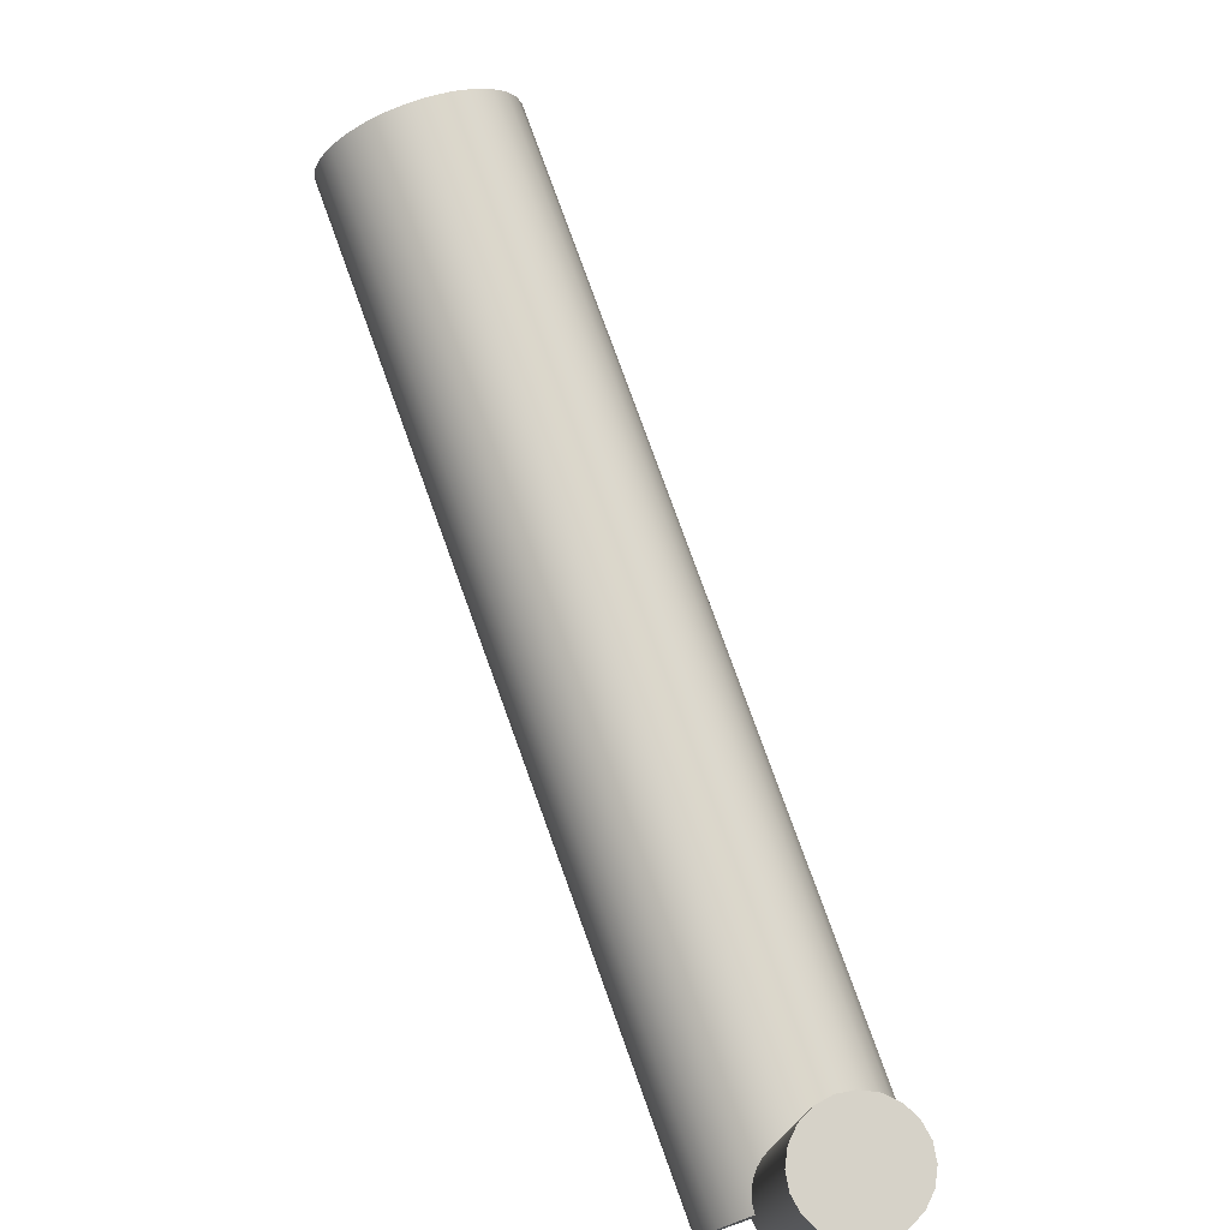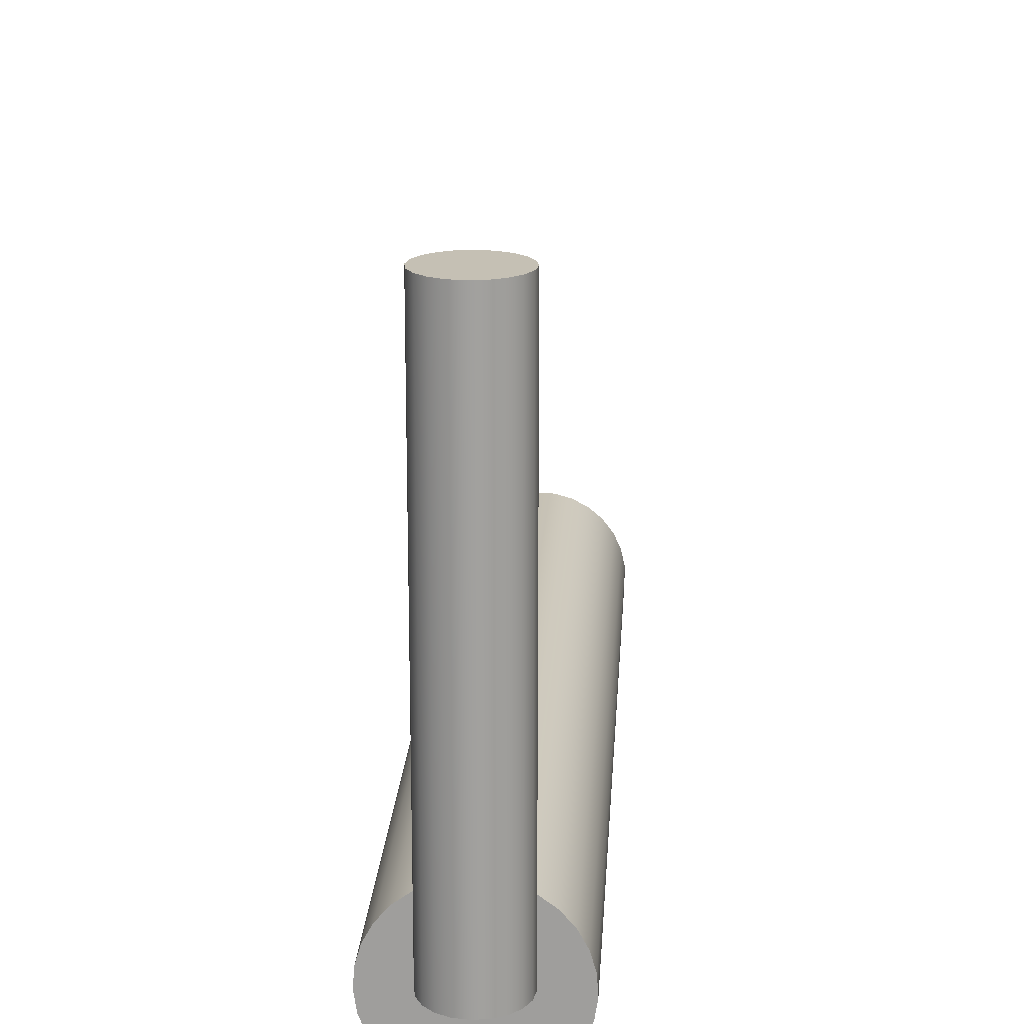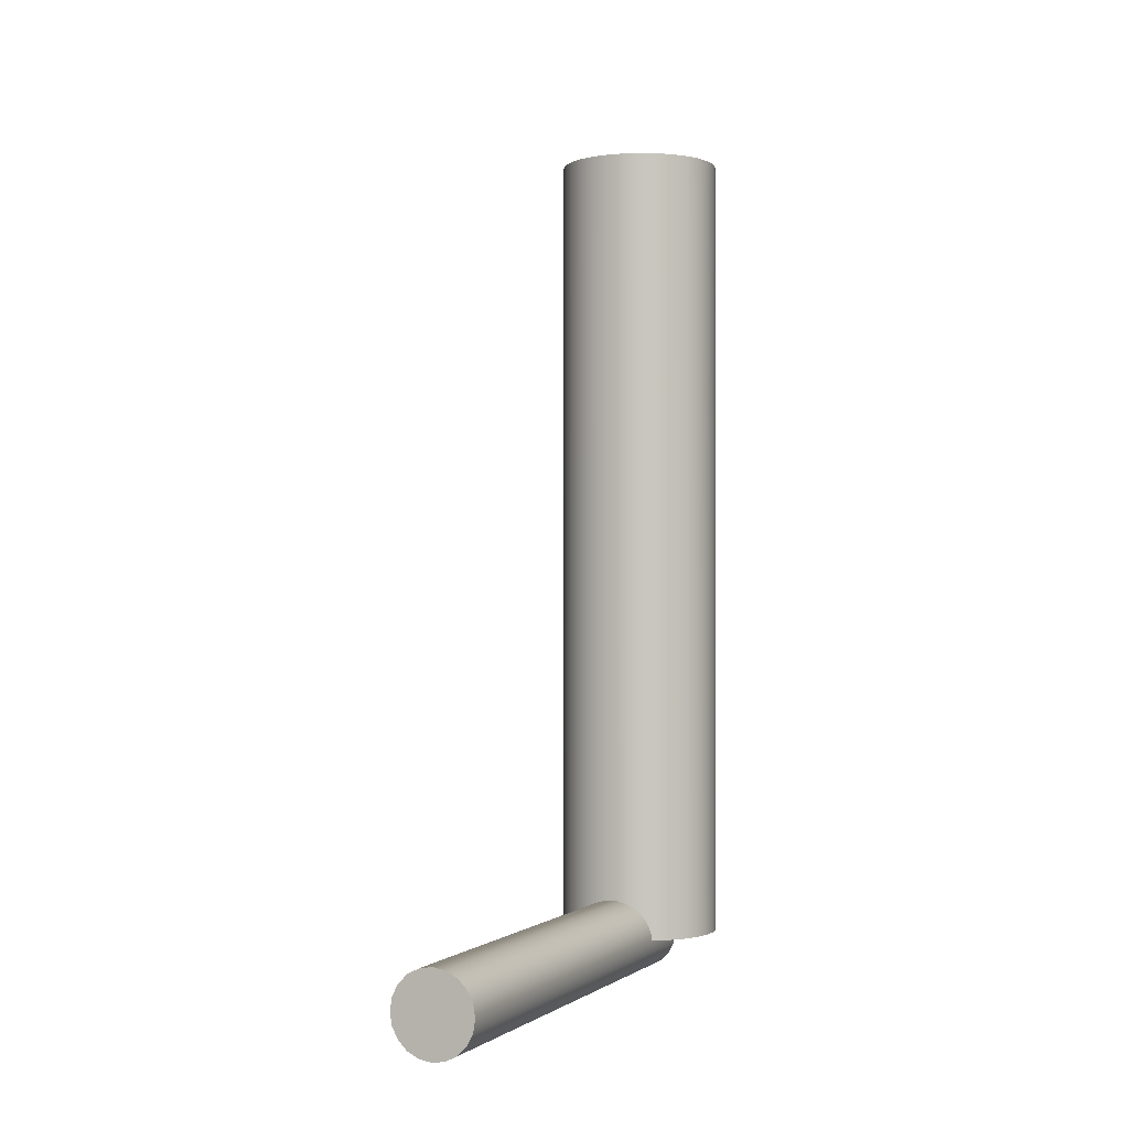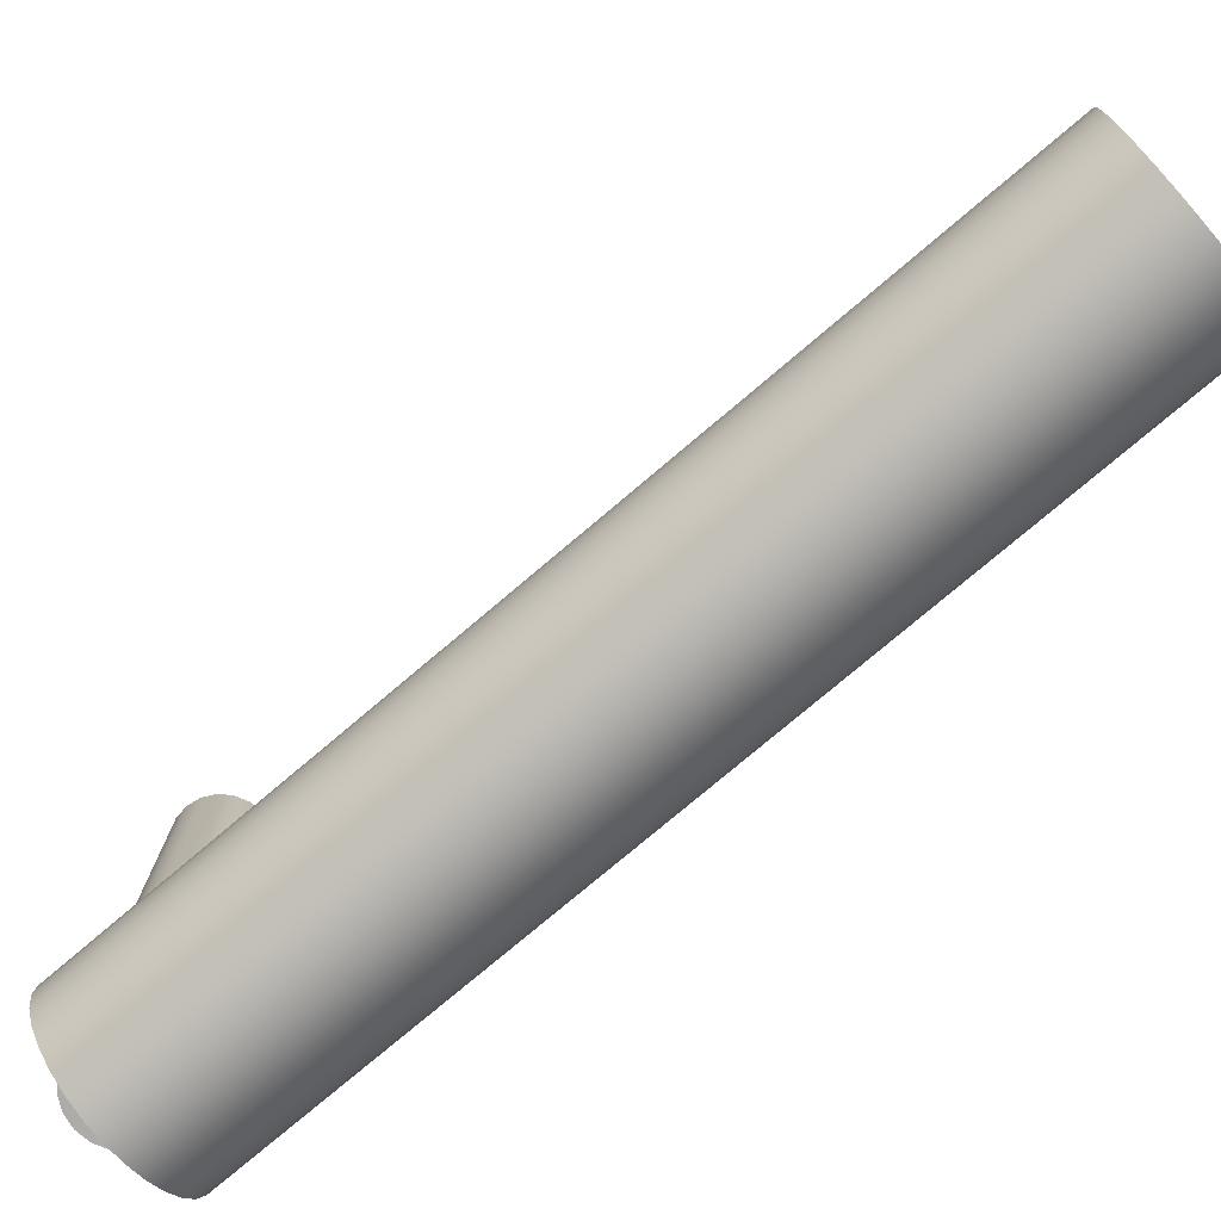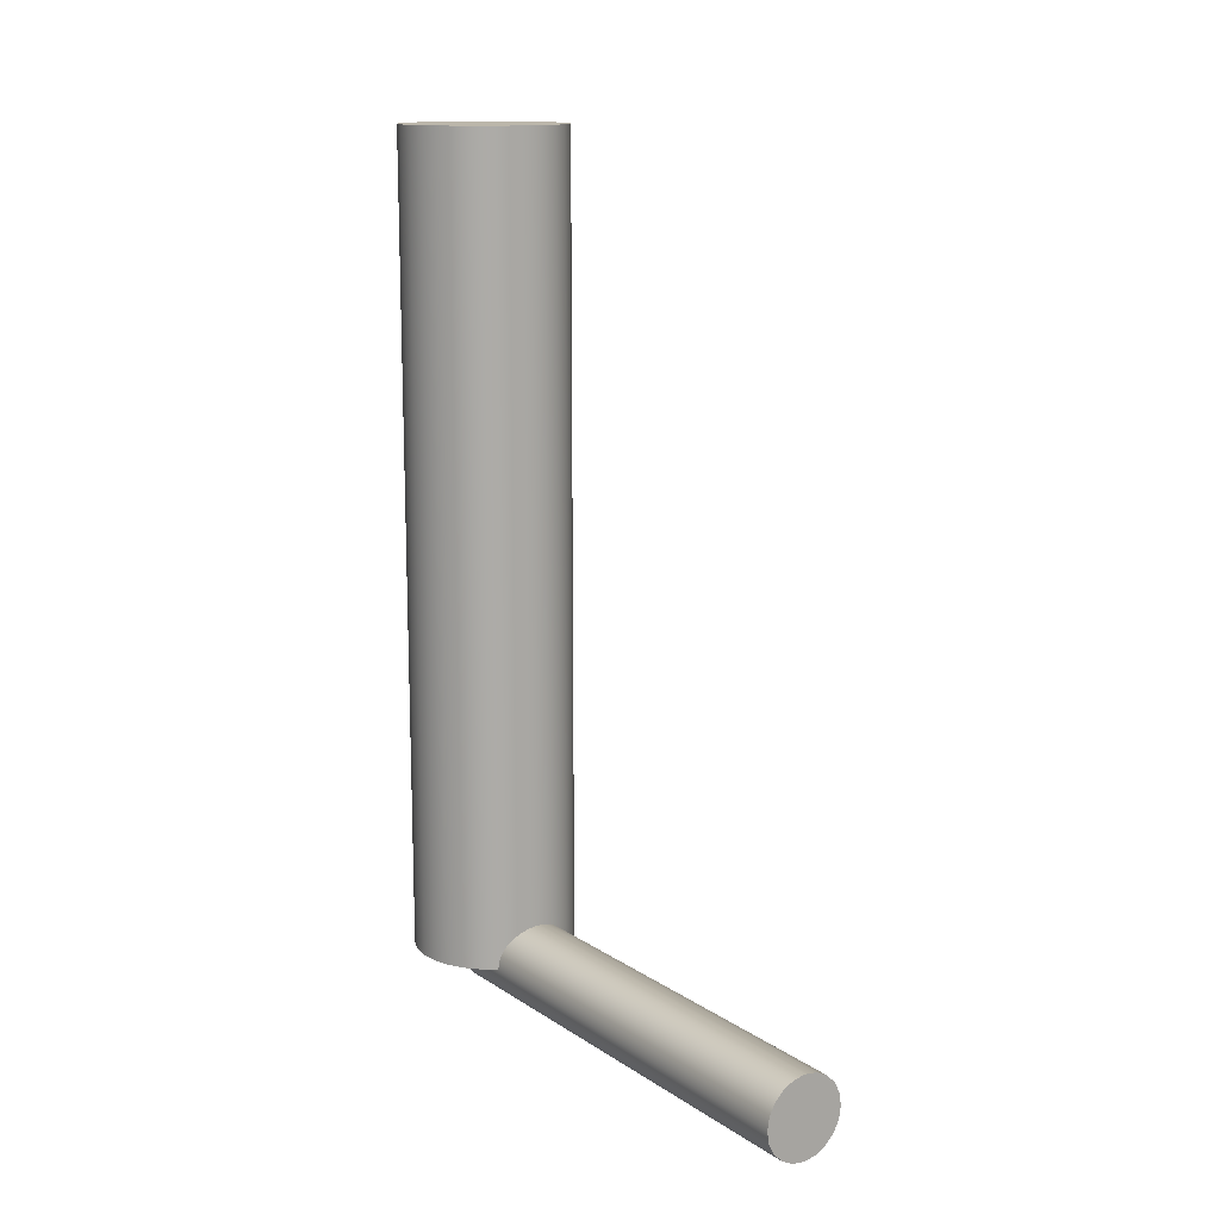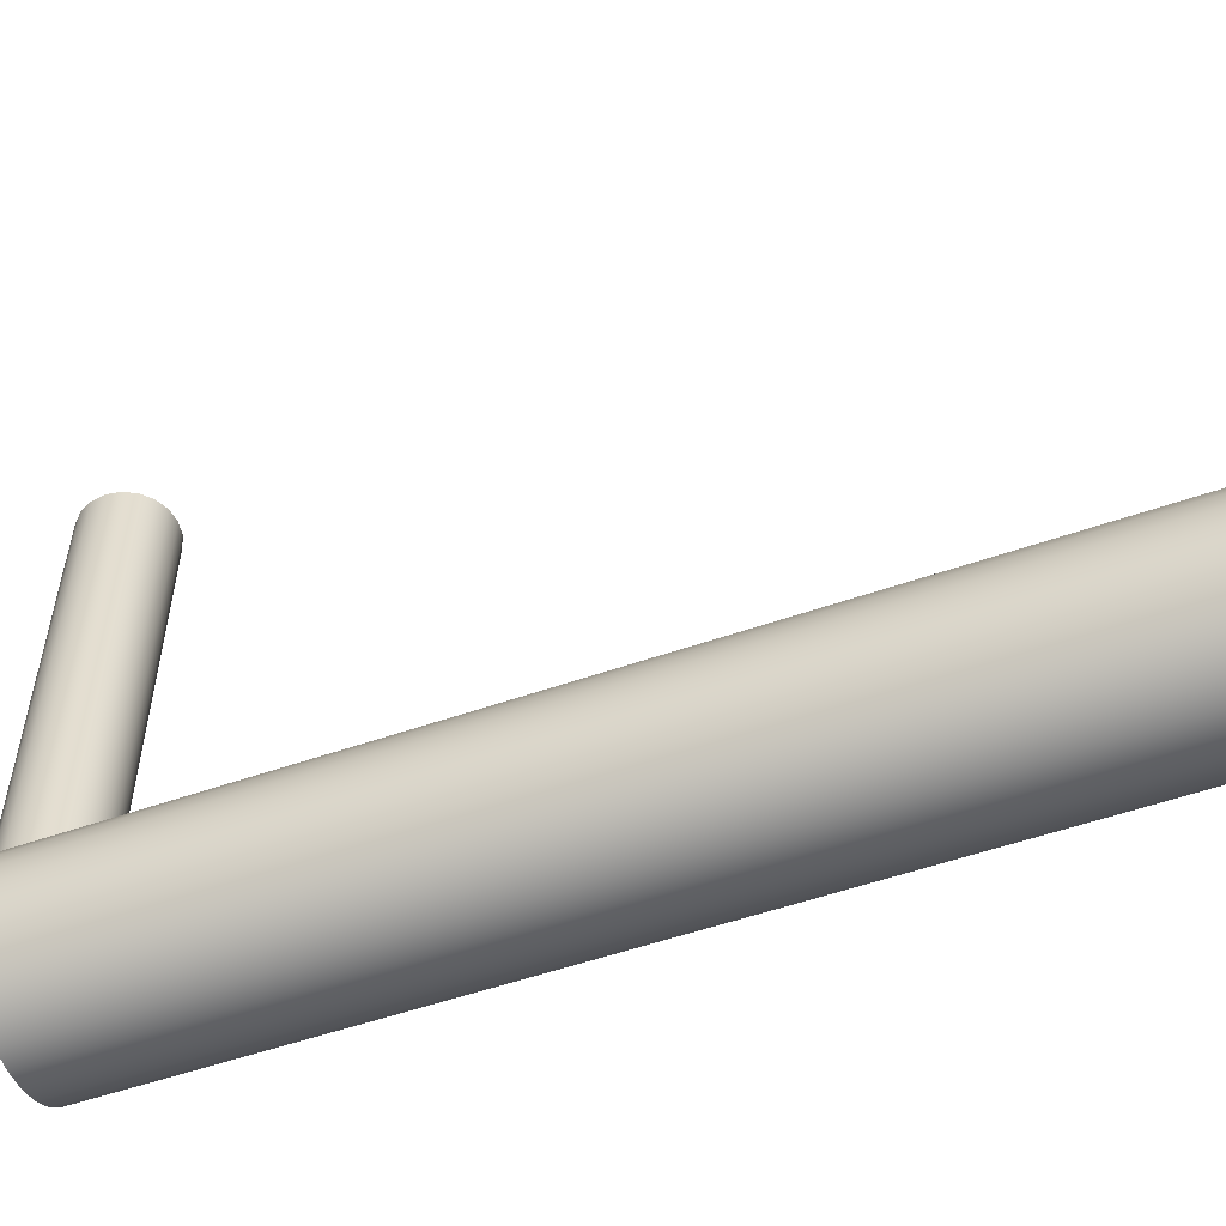
<metadata>
{"format":"obj","ext":"obj","renderer":"f3d","projection":"perspective","resolution":1024,"background":"white","views":[{"elev":77.5,"azim":-19.8,"up":"+Z"},{"elev":18.4,"azim":3.6,"up":"+Z"},{"elev":-0.7,"azim":23.3,"up":"+Y"},{"elev":-76.8,"azim":130.3,"up":"+Z"},{"elev":13.9,"azim":-35.4,"up":"+Y"},{"elev":-54.4,"azim":110.3,"up":"+Z"}]}
</metadata>
<code>
v -0.25 2.5 3.062e-17
v -0.2442 2.5 0.05374
v -0.2269 2.5 0.105
v -0.199 2.5 0.1513
v -0.1618 2.5 0.1905
v -0.1171 2.5 0.2209
v -0.06688 2.5 0.2409
v -0.01353 2.5 0.2496
v 0.04045 2.5 0.2467
v 0.09253 2.5 0.2322
v 0.1403 2.5 0.2069
v 0.1815 2.5 0.1719
v 0.2142 2.5 0.1289
v 0.2369 2.5 0.07983
v 0.2485 2.5 0.02703
v 0.2485 2.5 -0.02703
v 0.2369 2.5 -0.07983
v 0.2142 2.5 -0.1289
v 0.1815 2.5 -0.1719
v 0.1403 2.5 -0.2069
v 0.09253 2.5 -0.2322
v 0.04045 2.5 -0.2467
v -0.01353 2.5 -0.2496
v -0.06688 2.5 -0.2409
v -0.1171 2.5 -0.2209
v -0.1618 2.5 -0.1905
v -0.199 2.5 -0.1513
v -0.2269 2.5 -0.105
v -0.2442 2.5 -0.05374
v 0.125 0 0
v 0.125 0 0.2165
v 0.1226 0.02434 0.2179
v 0.1153 0.04817 0.2218
v 0.1036 0.06987 0.2275
v 0.08848 0.0883 0.2338
v 0.07006 0.1035 0.24
v 0.04829 0.1153 0.2453
v 0.02439 0.1226 0.2488
v 3.238e-17 0.125 0.25
v -0.02439 0.1226 0.2488
v -0.04829 0.1153 0.2453
v -0.07006 0.1035 0.24
v -0.08848 0.0883 0.2338
v -0.1036 0.06987 0.2275
v -0.1153 0.04817 0.2218
v -0.1226 0.02434 0.2179
v -0.125 0 0.2165
v -0.125 -1.531e-17 0
v -0.1189 -0.03863 0
v -0.1011 -0.07347 0
v -0.07347 -0.1011 0
v -0.03863 -0.1189 0
v 7.654e-18 -0.125 0
v 0.03863 -0.1189 0
v 0.07347 -0.1011 0
v 0.1011 -0.07347 0
v 0.1189 -0.03863 0
v -0.125 -1.531e-17 1.5
v -0.1189 0.03863 1.5
v -0.1011 0.07347 1.5
v -0.07347 0.1011 1.5
v -0.03863 0.1189 1.5
v 7.654e-18 0.125 1.5
v 0.03863 0.1189 1.5
v 0.07347 0.1011 1.5
v 0.1011 0.07347 1.5
v 0.1189 0.03863 1.5
v 0.125 0 1.5
v 0.1189 -0.03863 1.5
v 0.1011 -0.07347 1.5
v 0.07347 -0.1011 1.5
v 0.03863 -0.1189 1.5
v 7.654e-18 -0.125 1.5
v -0.03863 -0.1189 1.5
v -0.07347 -0.1011 1.5
v -0.1011 -0.07347 1.5
v -0.1189 -0.03863 1.5
v -0.125 0 0.2165
v -0.125 -1.531e-17 1.5
v -0.125 -1.531e-17 1.5
v -0.1189 -0.03863 1.5
v -0.1011 -0.07347 1.5
v -0.07347 -0.1011 1.5
v -0.03863 -0.1189 1.5
v 7.654e-18 -0.125 1.5
v 0.03863 -0.1189 1.5
v 0.07347 -0.1011 1.5
v 0.1011 -0.07347 1.5
v 0.1189 -0.03863 1.5
v 0.125 0 1.5
v 0.1189 0.03863 1.5
v 0.1011 0.07347 1.5
v 0.07347 0.1011 1.5
v 0.03863 0.1189 1.5
v 7.654e-18 0.125 1.5
v -0.03863 0.1189 1.5
v -0.07347 0.1011 1.5
v -0.1011 0.07347 1.5
v -0.1189 0.03863 1.5
v -0.125 0 0.2165
v -0.1226 0.02434 0.2179
v -0.1153 0.04817 0.2218
v -0.1036 0.06987 0.2275
v -0.08848 0.0883 0.2338
v -0.07006 0.1035 0.24
v -0.04829 0.1153 0.2453
v -0.02439 0.1226 0.2488
v 3.238e-17 0.125 0.25
v 0.02439 0.1226 0.2488
v 0.04829 0.1153 0.2453
v 0.07006 0.1035 0.24
v 0.08848 0.0883 0.2338
v 0.1036 0.06987 0.2275
v 0.1153 0.04817 0.2218
v 0.1226 0.02434 0.2179
v 0.125 0 0.2165
v 0.1689 0 0.1843
v 0.2048 0 0.1434
v 0.231 0 0.09567
v 0.2462 0 0.04341
v 0.2498 0 -0.0109
v 0.2415 0 -0.0647
v 0.2218 0 -0.1154
v 0.1915 0 -0.1607
v 0.1522 0 -0.1983
v 0.1057 0 -0.2266
v 0.05411 0 -0.2441
v -4.592e-17 0 -0.25
v -0.05411 0 -0.2441
v -0.1057 0 -0.2266
v -0.1522 0 -0.1983
v -0.1915 0 -0.1607
v -0.2218 0 -0.1154
v -0.2415 0 -0.0647
v -0.2498 0 -0.0109
v -0.2462 0 0.04341
v -0.231 0 0.09567
v -0.2048 0 0.1434
v -0.1689 0 0.1843
v -0.25 2.5 3.062e-17
v -0.2442 2.5 -0.05374
v -0.2269 2.5 -0.105
v -0.199 2.5 -0.1513
v -0.1618 2.5 -0.1905
v -0.1171 2.5 -0.2209
v -0.06688 2.5 -0.2409
v -0.01353 2.5 -0.2496
v 0.04045 2.5 -0.2467
v 0.09253 2.5 -0.2322
v 0.1403 2.5 -0.2069
v 0.1815 2.5 -0.1719
v 0.2142 2.5 -0.1289
v 0.2369 2.5 -0.07983
v 0.2485 2.5 -0.02703
v 0.2485 2.5 0.02703
v 0.2369 2.5 0.07983
v 0.2142 2.5 0.1289
v 0.1815 2.5 0.1719
v 0.1403 2.5 0.2069
v 0.09253 2.5 0.2322
v 0.04045 2.5 0.2467
v -0.01353 2.5 0.2496
v -0.06688 2.5 0.2409
v -0.1171 2.5 0.2209
v -0.1618 2.5 0.1905
v -0.199 2.5 0.1513
v -0.2269 2.5 0.105
v -0.2442 2.5 0.05374
v -0.2498 0 -0.0109
v -0.25 2.5 3.062e-17
v -0.125 -1.531e-17 0
v 0.125 0 0
v 0.1189 -0.03863 0
v 0.1011 -0.07347 0
v 0.07347 -0.1011 0
v 0.03863 -0.1189 0
v 7.654e-18 -0.125 0
v -0.03863 -0.1189 0
v -0.07347 -0.1011 0
v -0.1011 -0.07347 0
v -0.1189 -0.03863 0
v 0.125 0 0.2165
v 0.125 0 0
v -0.125 -1.531e-17 0
v -0.125 0 0.2165
v -0.1689 0 0.1843
v -0.2048 0 0.1434
v -0.231 0 0.09567
v -0.2462 0 0.04341
v -0.2498 0 -0.0109
v -0.2415 0 -0.0647
v -0.2218 0 -0.1154
v -0.1915 0 -0.1607
v -0.1522 0 -0.1983
v -0.1057 0 -0.2266
v -0.05411 0 -0.2441
v -4.592e-17 0 -0.25
v 0.05411 0 -0.2441
v 0.1057 0 -0.2266
v 0.1522 0 -0.1983
v 0.1915 0 -0.1607
v 0.2218 0 -0.1154
v 0.2415 0 -0.0647
v 0.2498 0 -0.0109
v 0.2462 0 0.04341
v 0.231 0 0.09567
v 0.2048 0 0.1434
v 0.1689 0 0.1843
f 2 15 1
f 1 15 16
f 1 16 29
f 29 16 17
f 29 17 28
f 28 17 18
f 28 18 27
f 27 18 19
f 27 19 26
f 26 19 20
f 26 20 25
f 25 20 21
f 25 21 24
f 24 21 22
f 24 22 23
f 15 2 14
f 14 2 3
f 14 3 13
f 13 3 4
f 13 4 12
f 12 4 5
f 12 5 11
f 11 5 6
f 11 6 10
f 10 6 7
f 10 7 9
f 9 7 8
f 30 31 57
f 57 31 69
f 57 69 56
f 56 69 70
f 56 70 55
f 55 70 71
f 55 71 54
f 54 71 72
f 54 72 53
f 53 72 73
f 53 73 52
f 52 73 74
f 52 74 51
f 51 74 75
f 51 75 50
f 50 75 76
f 50 76 49
f 49 76 77
f 49 77 47
f 47 77 79
f 78 58 46
f 46 58 59
f 46 59 45
f 45 59 60
f 45 60 44
f 44 60 43
f 43 60 61
f 43 61 42
f 42 61 41
f 41 61 62
f 41 62 40
f 40 62 63
f 40 63 39
f 39 63 38
f 38 63 64
f 38 64 37
f 37 64 65
f 37 65 36
f 36 65 35
f 35 65 66
f 35 66 34
f 34 66 33
f 33 66 67
f 33 67 32
f 32 67 68
f 32 68 31
f 31 68 69
f 47 48 49
f 81 89 80
f 80 89 90
f 80 90 99
f 99 90 91
f 99 91 98
f 98 91 92
f 98 92 97
f 97 92 93
f 97 93 96
f 96 93 94
f 96 94 95
f 89 81 88
f 88 81 82
f 88 82 87
f 87 82 83
f 87 83 86
f 86 83 84
f 86 84 85
f 101 164 100
f 100 164 165
f 100 165 139
f 139 165 166
f 139 166 138
f 138 166 167
f 138 167 137
f 137 167 168
f 137 168 136
f 136 168 170
f 136 170 135
f 169 140 141
f 169 141 134
f 134 141 142
f 134 142 133
f 133 142 143
f 133 143 132
f 132 143 144
f 132 144 131
f 131 144 145
f 131 145 130
f 130 145 146
f 130 146 129
f 129 146 147
f 129 147 128
f 128 147 148
f 128 148 127
f 127 148 149
f 127 149 126
f 126 149 150
f 126 150 125
f 125 150 151
f 125 151 124
f 124 151 152
f 124 152 123
f 123 152 153
f 123 153 122
f 122 153 154
f 122 154 121
f 121 154 155
f 121 155 120
f 120 155 156
f 120 156 119
f 119 156 157
f 119 157 118
f 118 157 158
f 118 158 117
f 117 158 159
f 117 159 116
f 116 159 115
f 115 159 114
f 114 159 160
f 114 160 113
f 113 160 112
f 112 160 111
f 111 160 161
f 111 161 110
f 110 161 109
f 109 161 162
f 109 162 108
f 108 162 107
f 107 162 106
f 106 162 163
f 106 163 105
f 105 163 104
f 104 163 164
f 104 164 103
f 103 164 102
f 102 164 101
f 171 172 181
f 181 172 173
f 181 173 180
f 180 173 174
f 180 174 179
f 179 174 175
f 179 175 178
f 178 175 176
f 178 176 177
f 182 183 208
f 208 183 207
f 207 183 206
f 206 183 205
f 205 183 204
f 204 183 203
f 203 183 202
f 202 183 201
f 201 183 200
f 200 183 199
f 199 183 198
f 198 183 197
f 197 183 184
f 197 184 196
f 196 184 195
f 195 184 194
f 194 184 193
f 193 184 192
f 192 184 191
f 191 184 190
f 190 184 189
f 189 184 188
f 188 184 187
f 187 184 186
f 186 184 185

</code>
